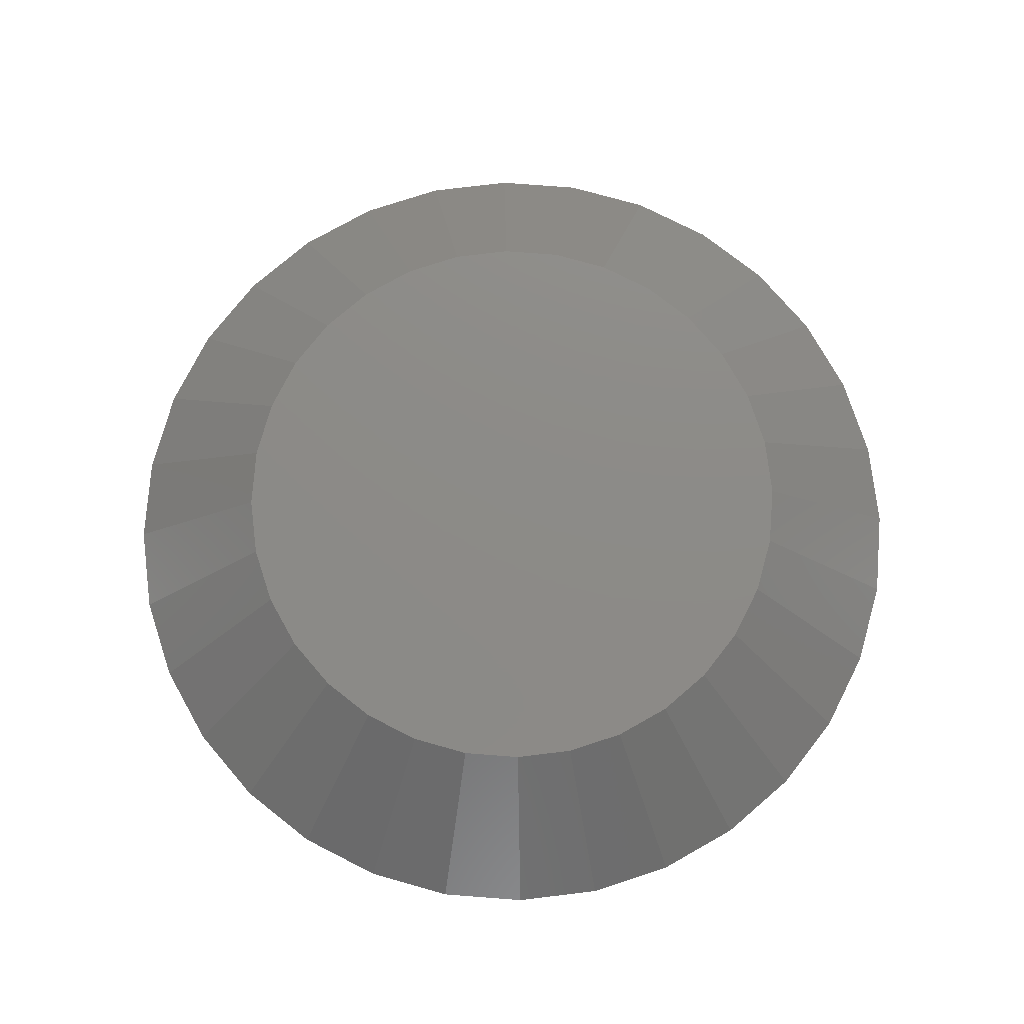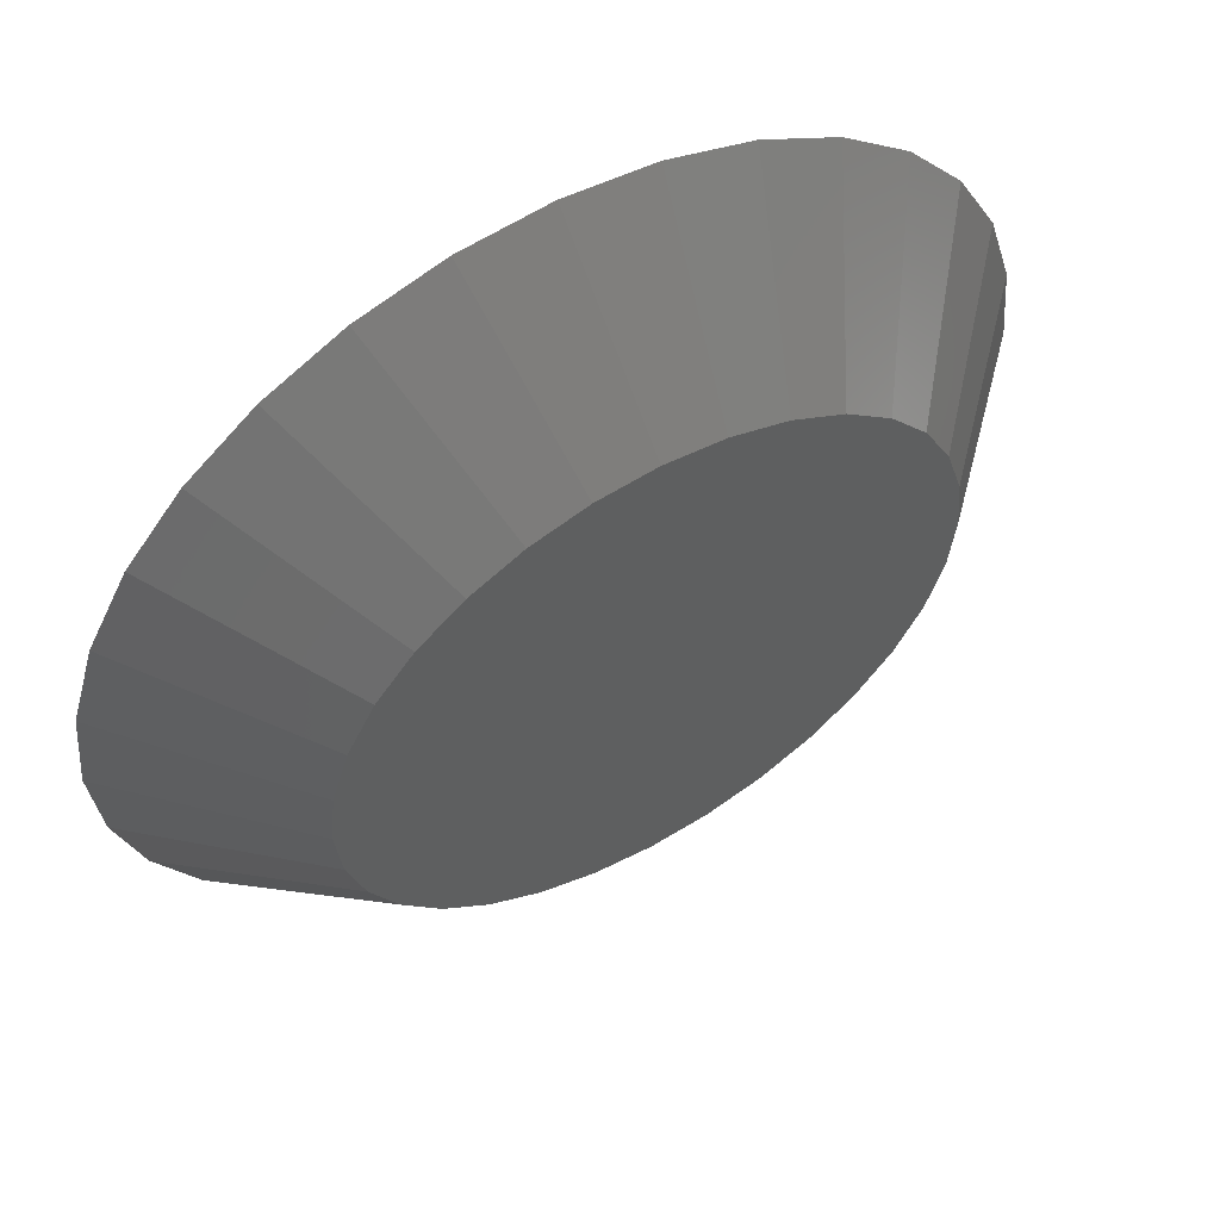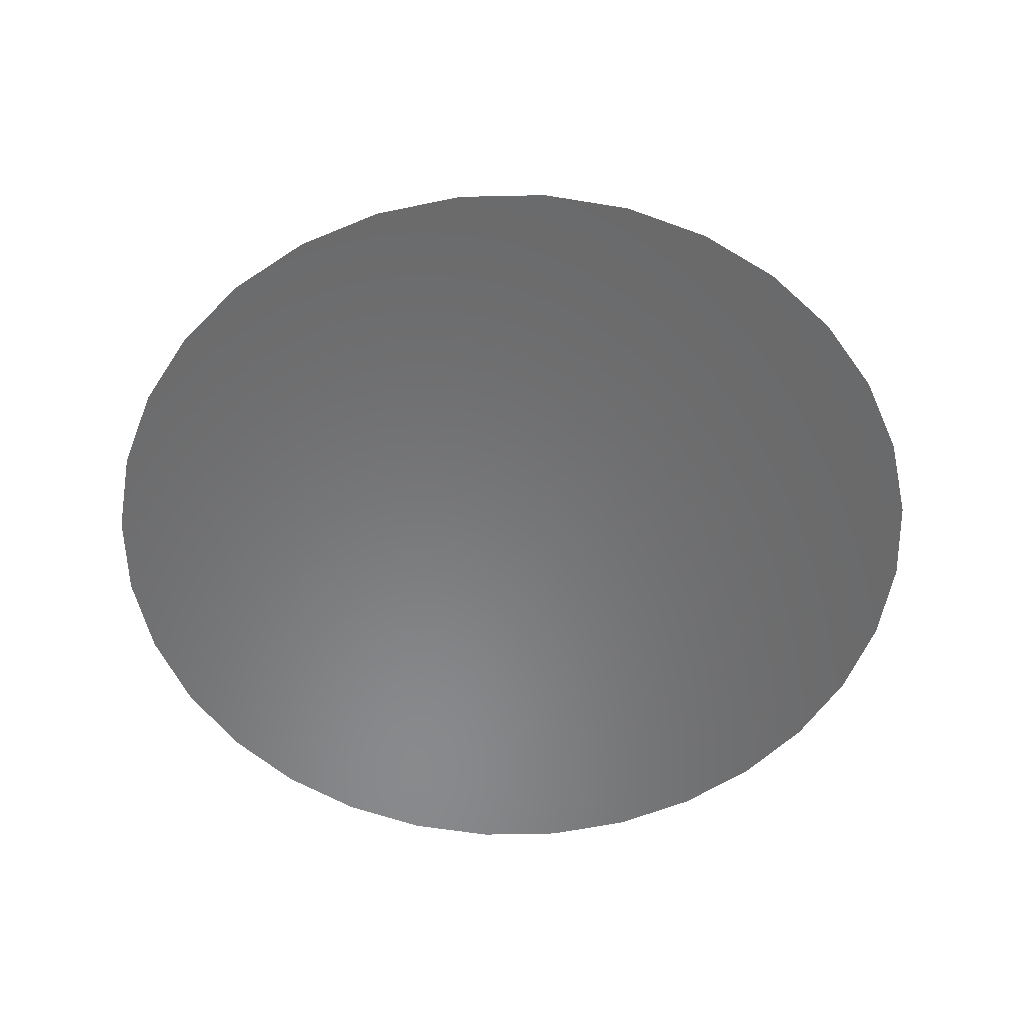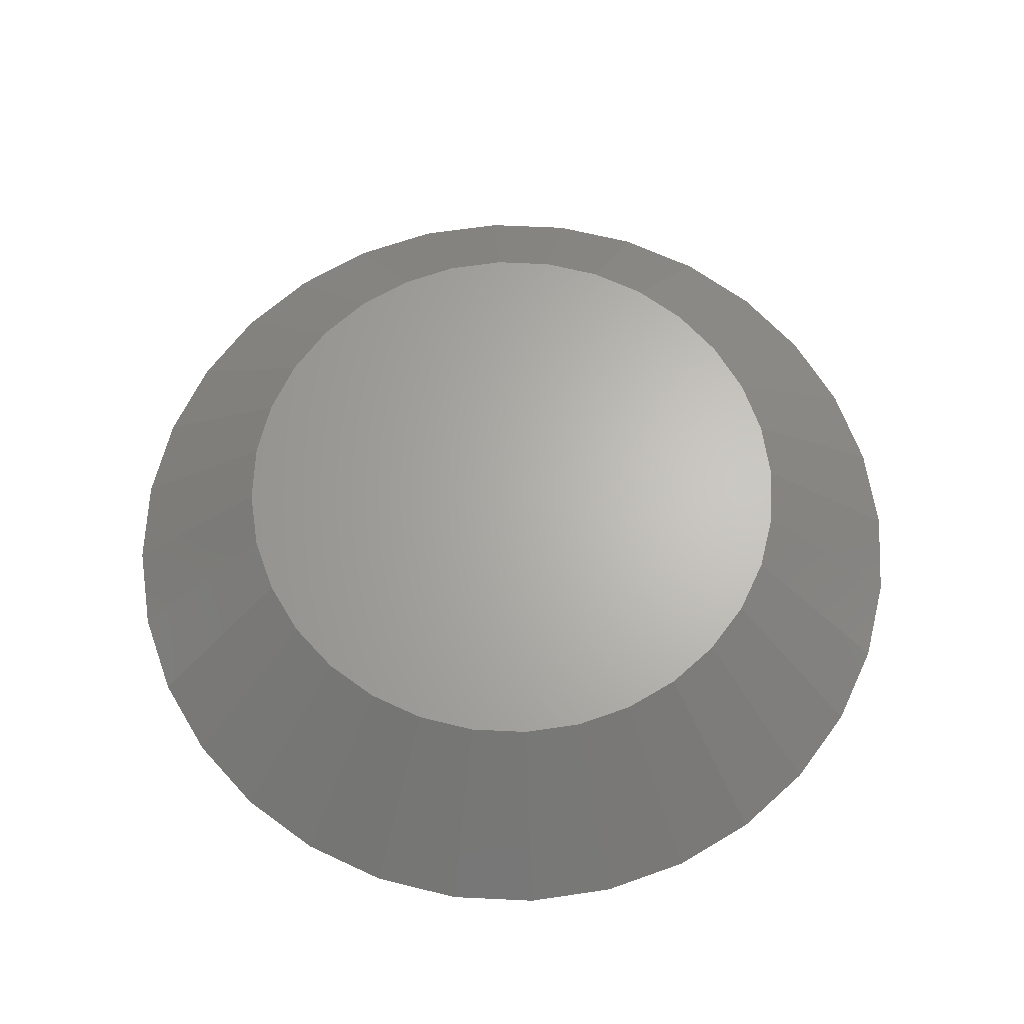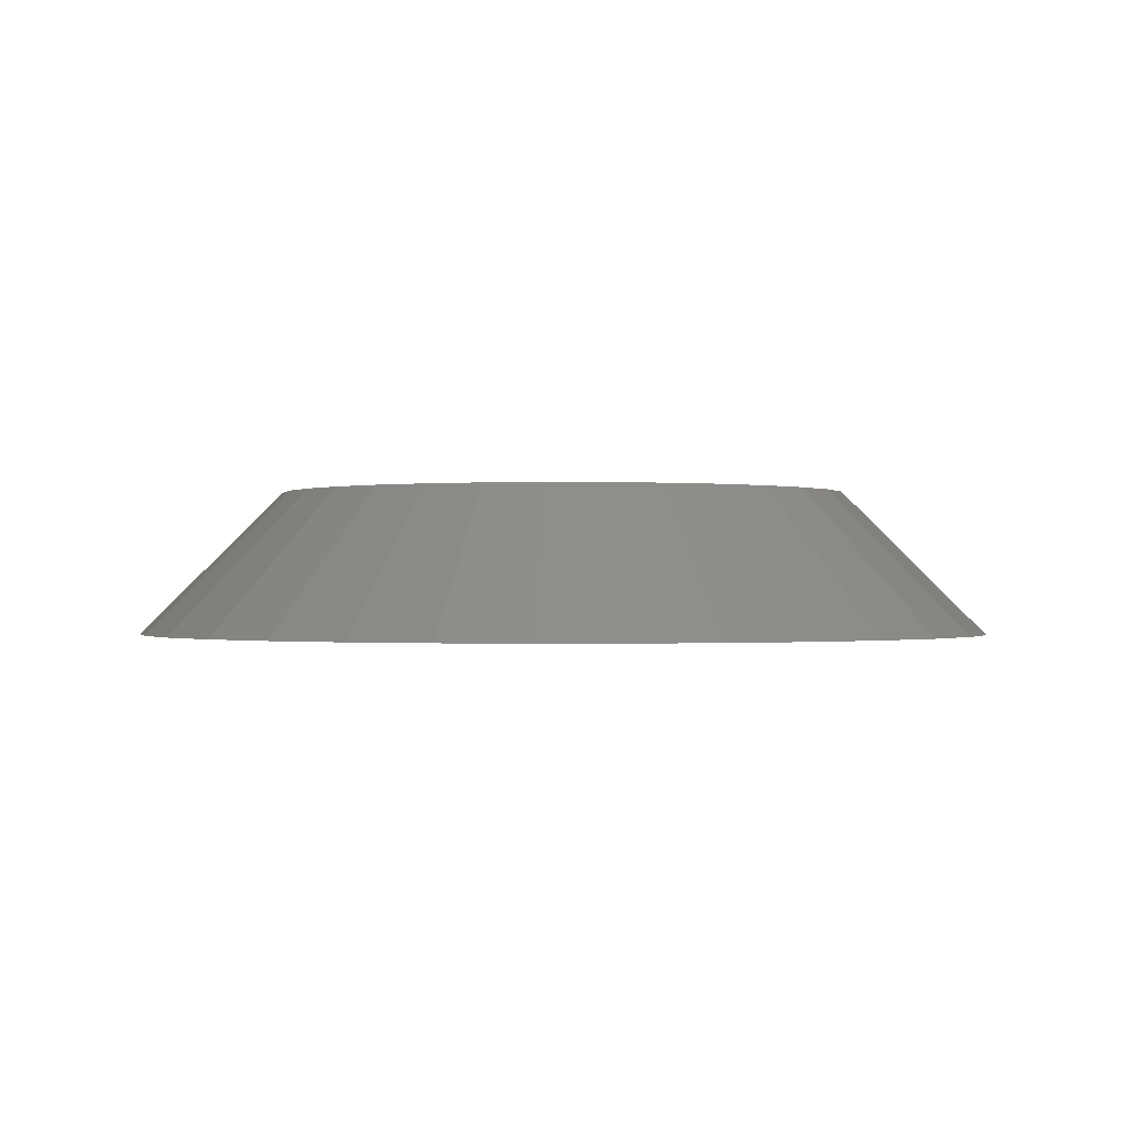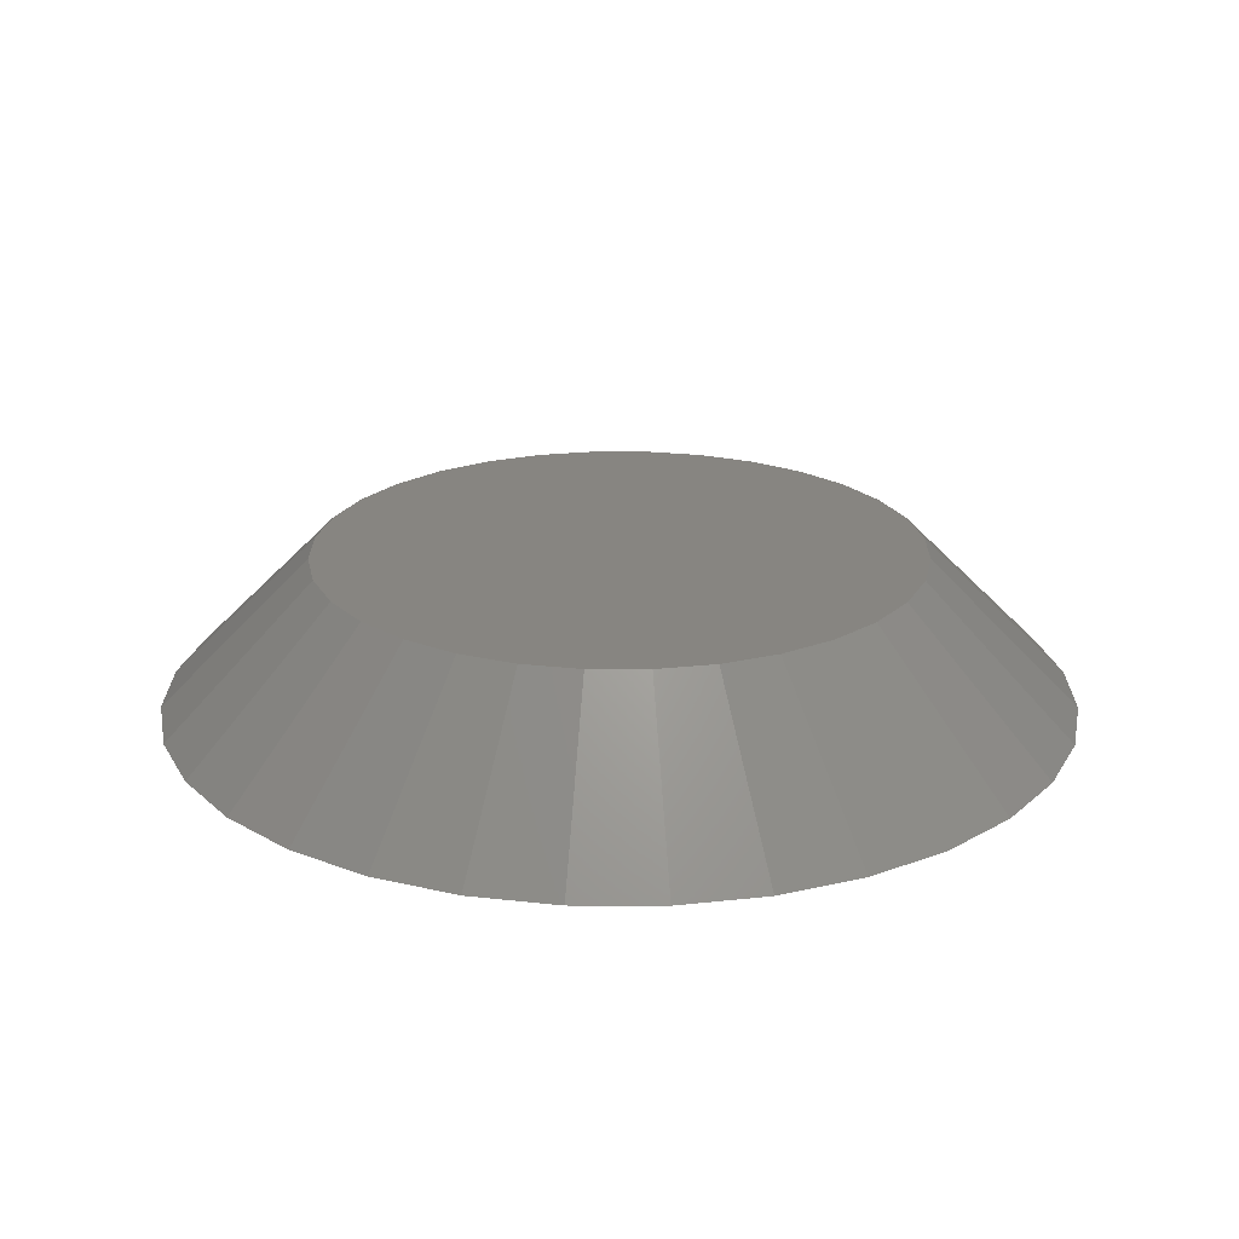
<metadata>
{"format":"stl","ext":"stl","renderer":"f3d","projection":"perspective","resolution":1024,"background":"white","views":[{"elev":76.3,"azim":-147.5,"up":"+Z"},{"elev":57.6,"azim":-30.4,"up":"+Y"},{"elev":-55.7,"azim":-94.3,"up":"+Z"},{"elev":65.1,"azim":-92.9,"up":"+Z"},{"elev":-0.5,"azim":-97.6,"up":"+Z"},{"elev":22.0,"azim":95.8,"up":"+Z"}]}
</metadata>
<code>
# stl→obj: 64 verts, 124 faces
v -0.2898 0.4436 0.007812
v -0.312 0.4436 0.007812
v -0.314 0.4412 0.007812
v -0.2878 0.4412 0.007812
v -0.3154 0.4385 0.007812
v -0.2864 0.4385 0.007812
v -0.2864 0.4265 0.007812
v -0.314 0.4238 0.007812
v -0.2878 0.4238 0.007812
v -0.312 0.4214 0.007812
v -0.2898 0.4214 0.007812
v -0.3096 0.4194 0.007812
v -0.2922 0.4194 0.007812
v -0.3069 0.418 0.007812
v -0.304 0.4171 0.007812
v -0.2949 0.418 0.007812
v -0.3009 0.4168 0.007812
v -0.2978 0.4171 0.007812
v -0.2922 0.4455 0.007812
v -0.2949 0.447 0.007812
v -0.2978 0.4479 0.007812
v -0.3009 0.4482 0.007812
v -0.304 0.4479 0.007812
v -0.3069 0.447 0.007812
v -0.3096 0.4455 0.007812
v -0.2855 0.4355 0.007812
v -0.3163 0.4355 0.007812
v -0.2852 0.4325 0.007812
v -0.3166 0.4325 0.007812
v -0.2855 0.4294 0.007812
v -0.3163 0.4294 0.007812
v -0.3154 0.4265 0.007812
v -0.3099 0.4542 0
v -0.3055 0.4556 0
v -0.3009 0.456 0
v -0.2963 0.4556 0
v -0.2919 0.4542 0
v -0.314 0.452 0
v -0.2878 0.452 0
v -0.3175 0.4491 0
v -0.2843 0.4491 0
v -0.3205 0.4456 0
v -0.2813 0.4456 0
v -0.3226 0.4415 0
v -0.2792 0.4415 0
v -0.324 0.4371 0
v -0.2778 0.4371 0
v -0.2792 0.4235 0
v -0.3226 0.4235 0
v -0.2778 0.4279 0
v -0.3205 0.4194 0
v -0.2813 0.4194 0
v -0.3175 0.4159 0
v -0.2843 0.4159 0
v -0.314 0.4129 0
v -0.2878 0.4129 0
v -0.3099 0.4108 0
v -0.2919 0.4108 0
v -0.3055 0.4094 0
v -0.3009 0.409 0
v -0.2963 0.4094 0
v -0.324 0.4279 0
v -0.3244 0.4325 0
v -0.2774 0.4325 0
f 1 2 3
f 1 3 4
f 4 3 5
f 4 5 6
f 7 8 9
f 9 8 10
f 9 10 11
f 11 10 12
f 11 12 13
f 12 14 13
f 13 14 15
f 13 15 16
f 15 17 16
f 16 17 18
f 19 20 21
f 19 21 22
f 19 22 23
f 19 23 24
f 19 24 25
f 19 25 2
f 19 2 1
f 6 5 26
f 26 5 27
f 26 27 28
f 28 27 29
f 28 29 30
f 30 29 31
f 30 31 7
f 7 31 32
f 7 32 8
f 33 34 35
f 33 35 36
f 37 33 36
f 38 33 37
f 39 38 37
f 40 38 39
f 41 40 39
f 42 40 41
f 43 42 41
f 44 42 43
f 45 44 43
f 46 44 45
f 47 46 45
f 48 49 50
f 51 49 48
f 52 51 48
f 53 51 52
f 54 53 52
f 55 53 54
f 56 55 54
f 57 55 56
f 58 57 56
f 59 57 58
f 60 59 58
f 61 60 58
f 49 62 50
f 50 62 63
f 50 63 64
f 64 63 46
f 64 46 47
f 28 30 64
f 30 50 64
f 63 62 29
f 62 31 29
f 62 49 32
f 31 62 32
f 51 53 8
f 8 49 51
f 32 49 8
f 55 57 14
f 12 55 14
f 12 10 55
f 59 60 15
f 15 57 59
f 14 57 15
f 61 58 16
f 18 61 16
f 18 17 61
f 56 54 13
f 13 58 56
f 16 58 13
f 52 48 7
f 9 52 7
f 9 11 52
f 30 48 50
f 7 48 30
f 10 8 53
f 53 55 10
f 17 15 60
f 60 61 17
f 11 13 54
f 54 52 11
f 29 27 63
f 27 46 63
f 64 47 28
f 47 26 28
f 47 45 6
f 26 47 6
f 43 41 4
f 4 45 43
f 6 45 4
f 39 37 20
f 19 39 20
f 19 1 39
f 36 35 21
f 21 37 36
f 20 37 21
f 34 33 24
f 23 34 24
f 23 22 34
f 38 40 25
f 25 33 38
f 24 33 25
f 42 44 5
f 3 42 5
f 3 2 42
f 27 44 46
f 5 44 27
f 1 4 41
f 41 39 1
f 22 21 35
f 35 34 22
f 2 25 40
f 40 42 2

</code>
